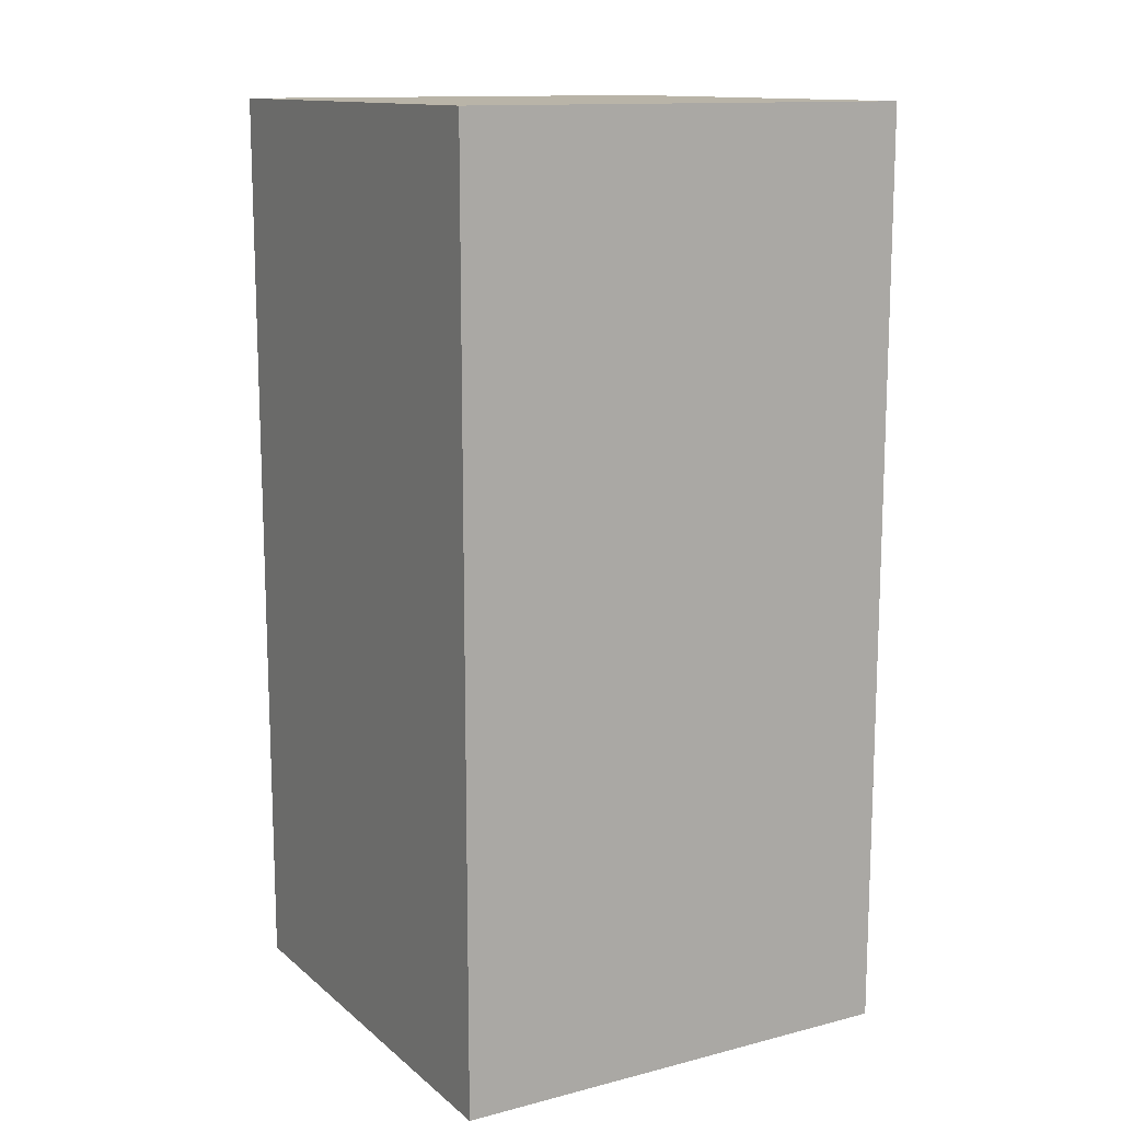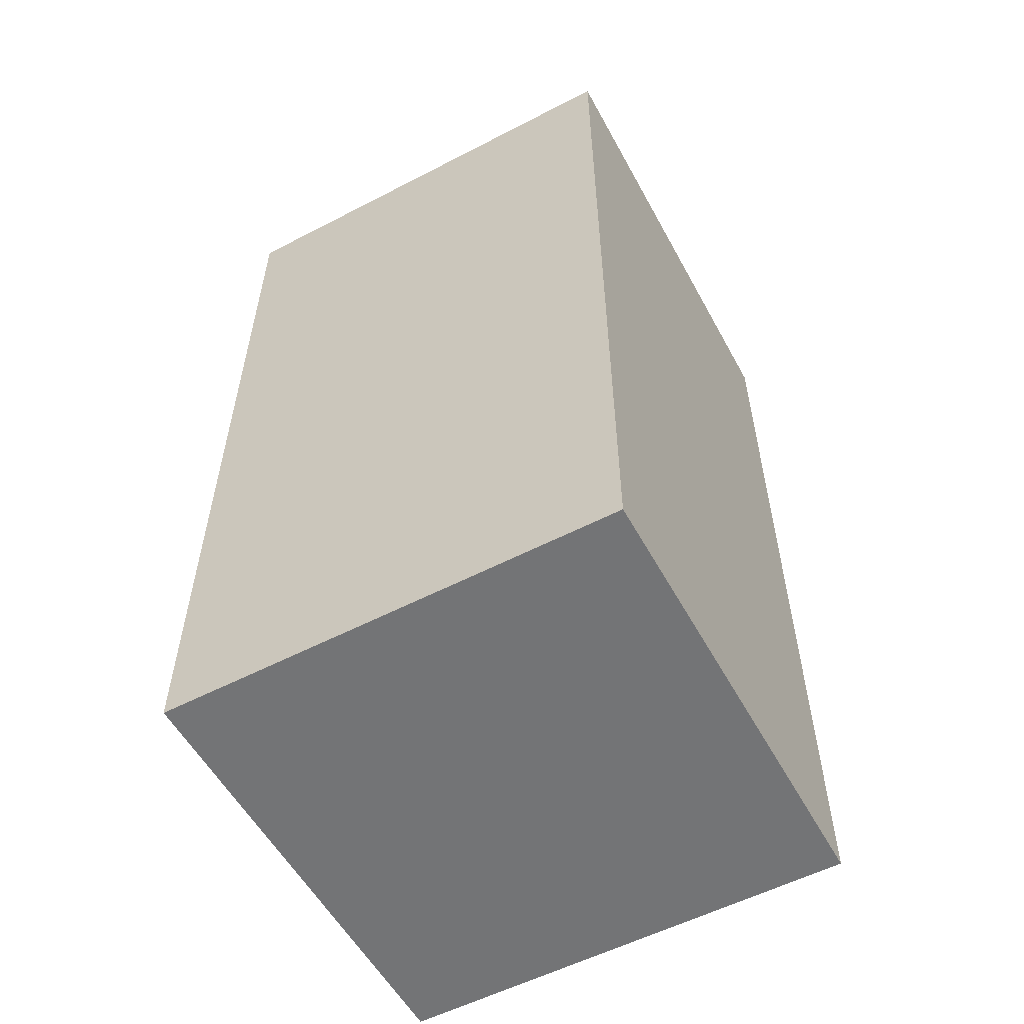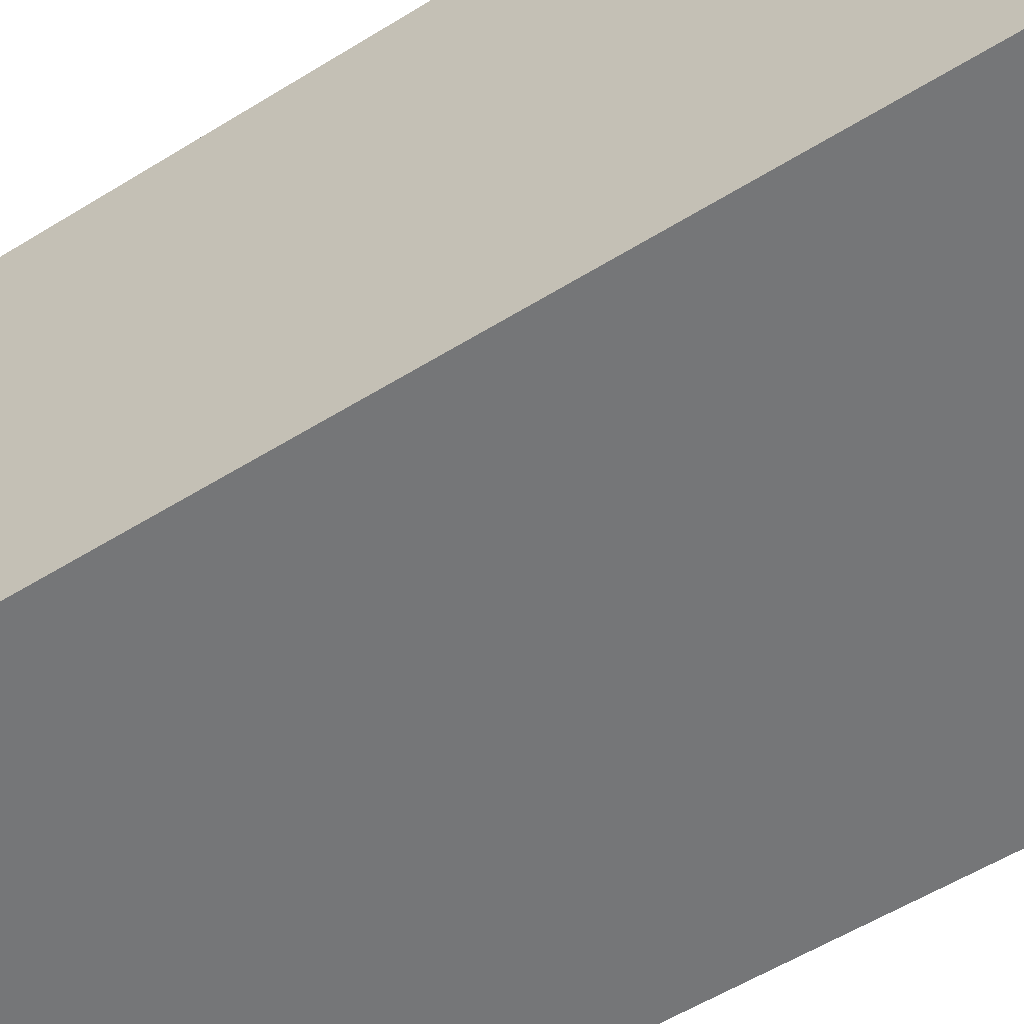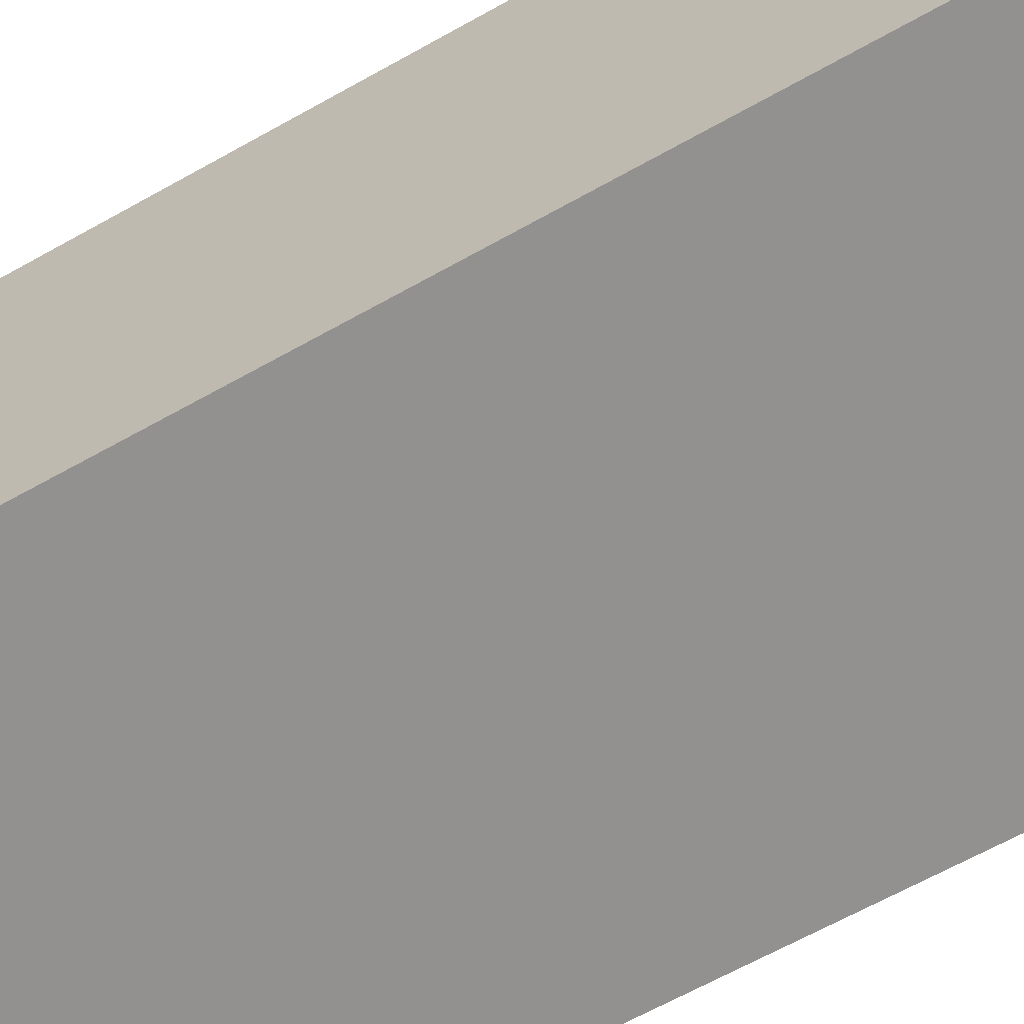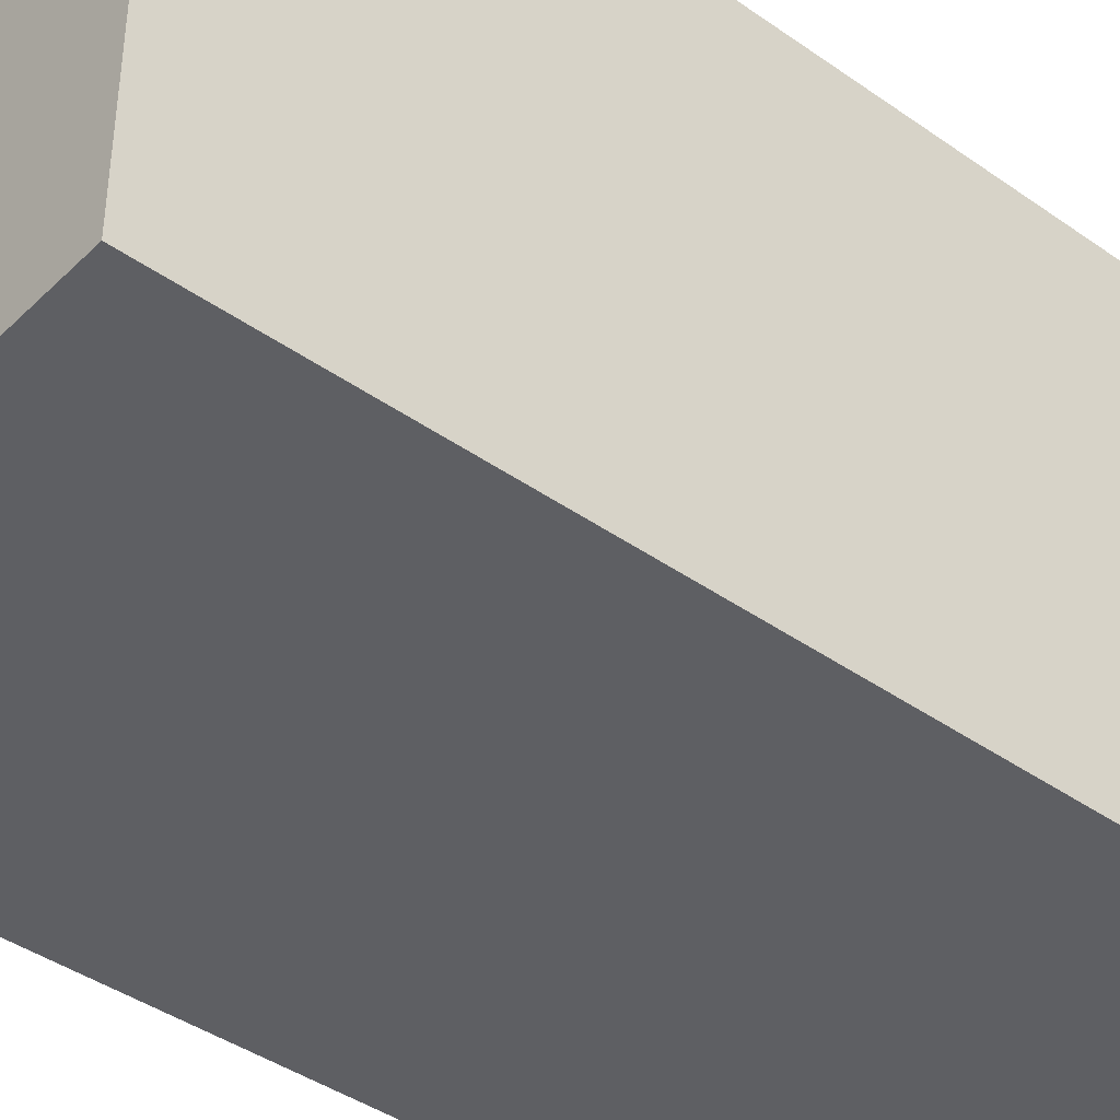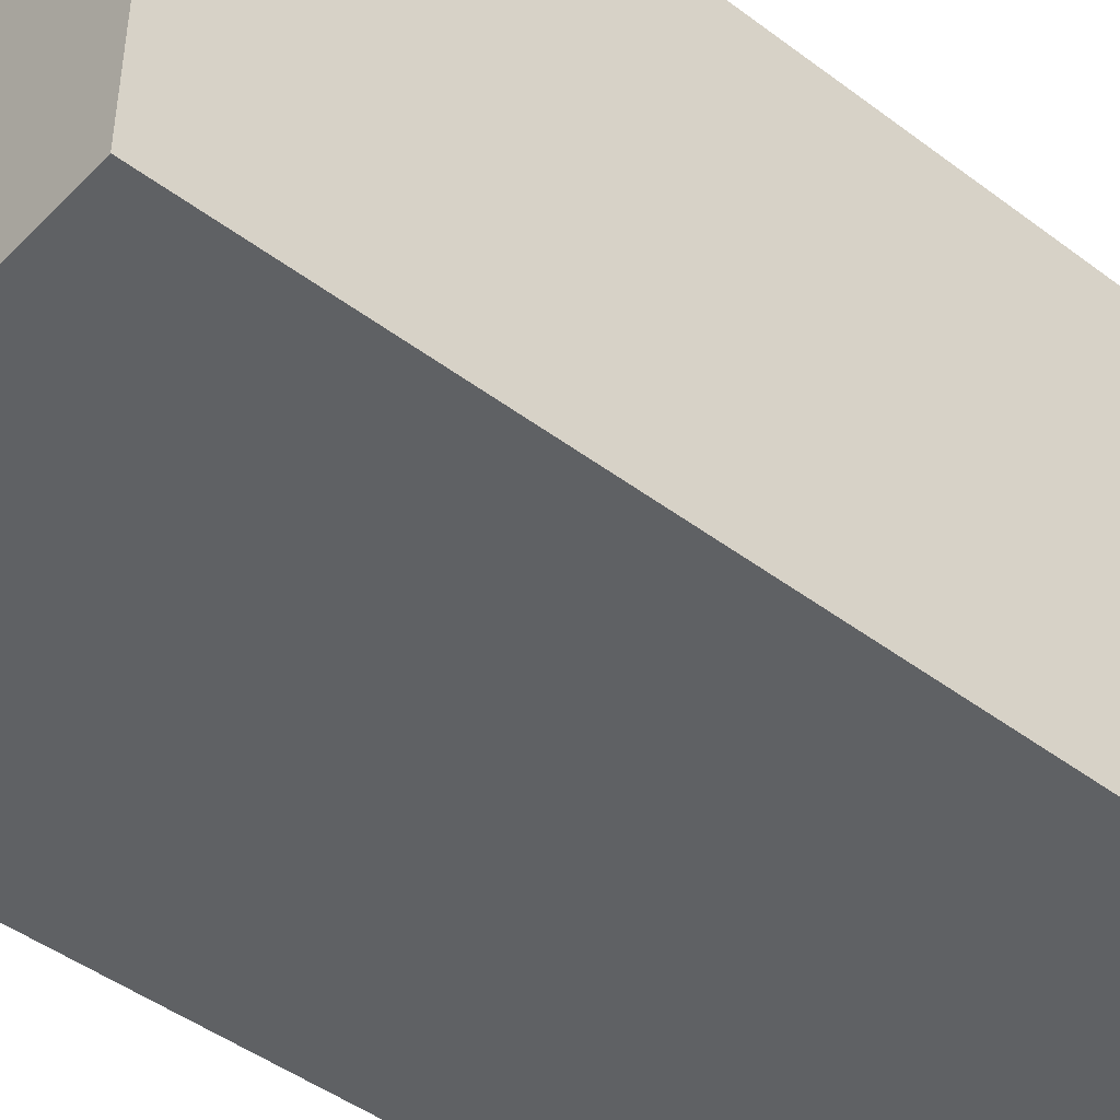
<metadata>
{"format":"obj","ext":"obj","renderer":"f3d","projection":"perspective","resolution":1024,"background":"white","views":[{"elev":13.1,"azim":150.0,"up":"+Y"},{"elev":-56.1,"azim":28.5,"up":"+Y"},{"elev":-56.8,"azim":-57.2,"up":"+Z"},{"elev":-66.1,"azim":119.3,"up":"+Z"},{"elev":-41.2,"azim":-130.6,"up":"+Z"},{"elev":-45.6,"azim":-130.9,"up":"+Z"}]}
</metadata>
<code>
g humanoid-83
v 32 76 33
v 32 76 32
v 32 78 33
v 32 78 32
v 33 76 33
v 33 76 32
v 33 78 33
v 33 78 32
v 32 76 33
v 32 78 33
v 33 76 33
v 33 78 33
v 32 76 32
v 32 78 32
v 33 76 32
v 33 78 32
v 32 76 33
v 33 76 33
v 32 76 32
v 33 76 32
v 32 78 33
v 33 78 33
v 32 78 32
v 33 78 32
f 3 2 1
f 4 2 3
f 5 6 7
f 7 6 8
f 11 10 9
f 12 10 11
f 13 14 15
f 15 14 16
f 19 18 17
f 20 18 19
f 21 22 23
f 23 22 24

</code>
